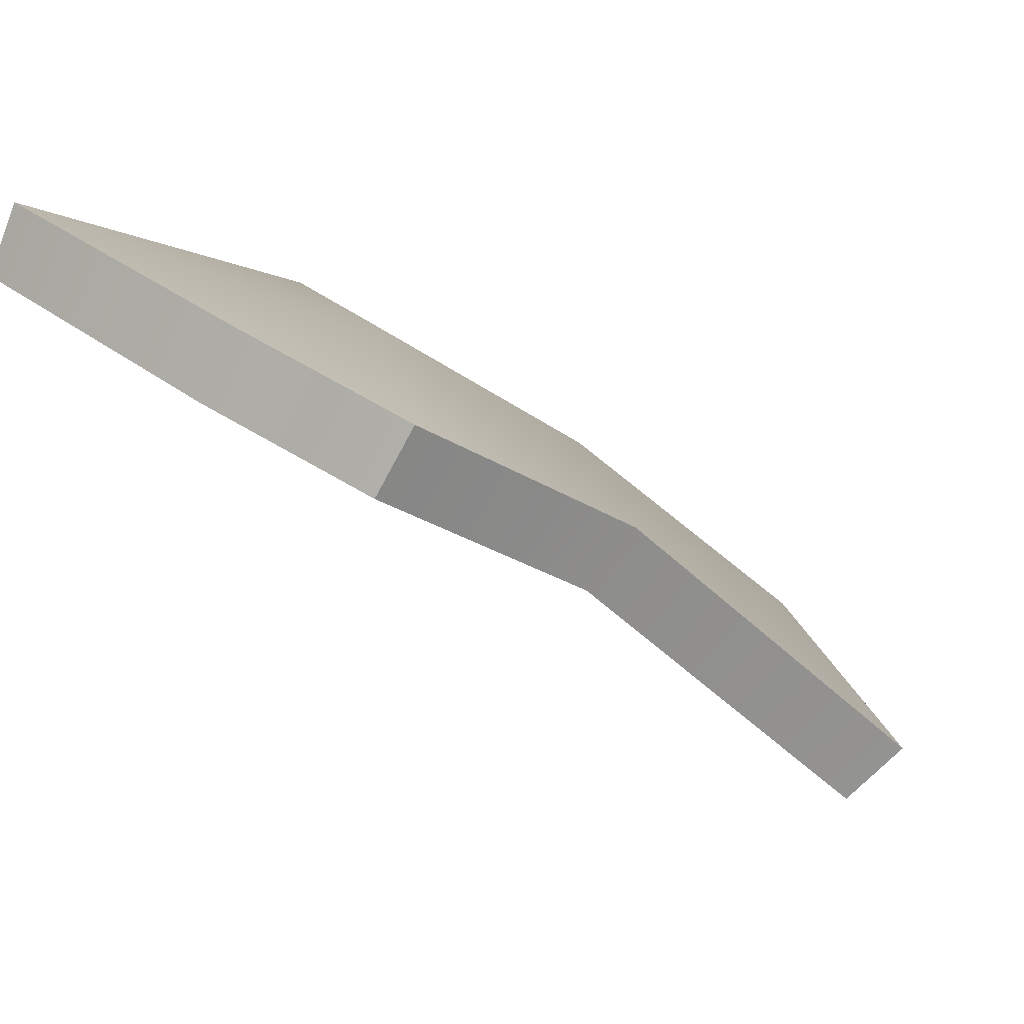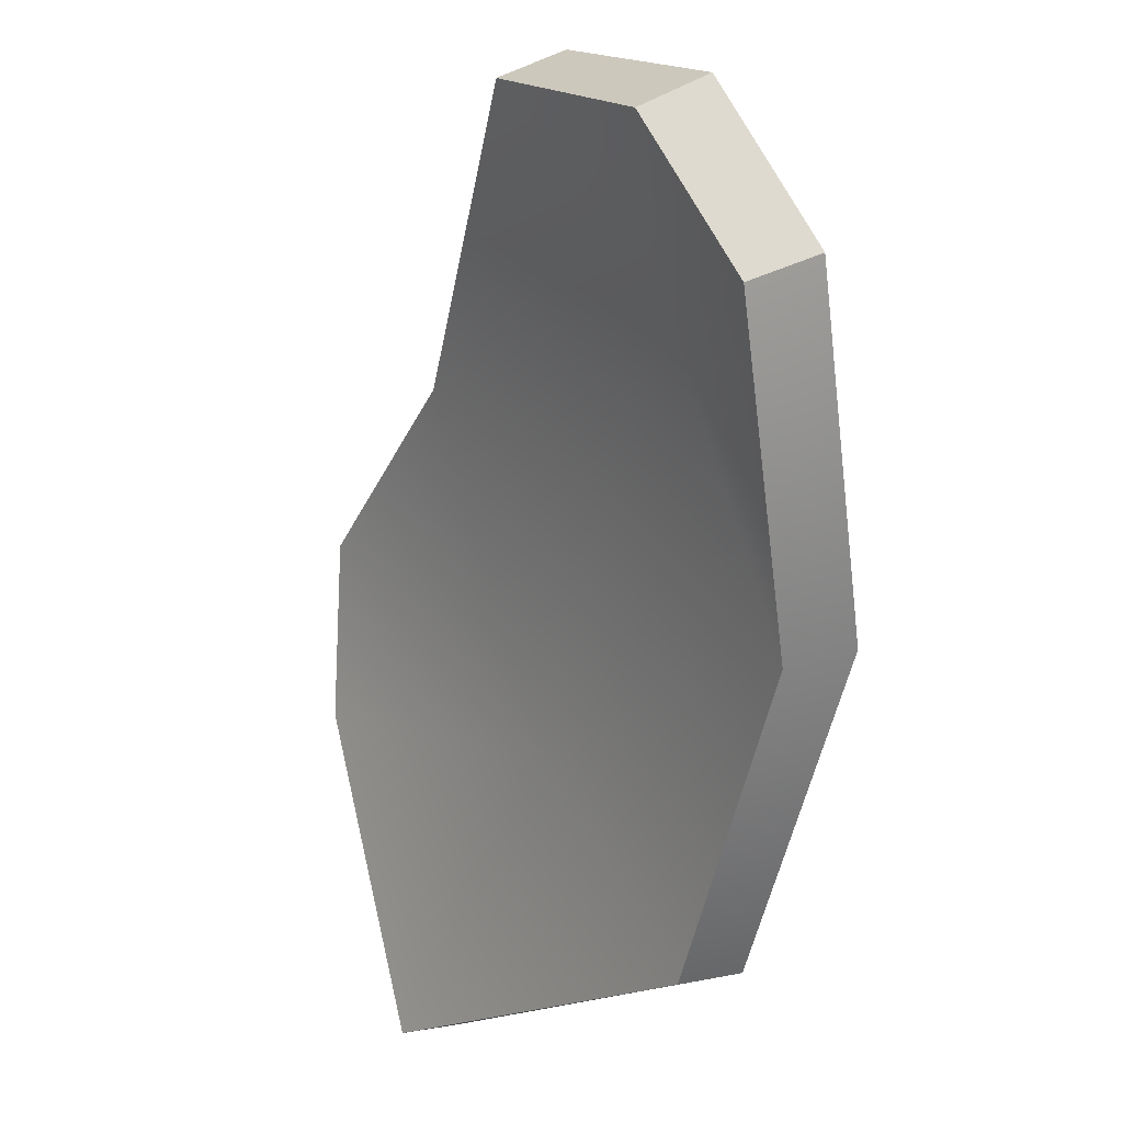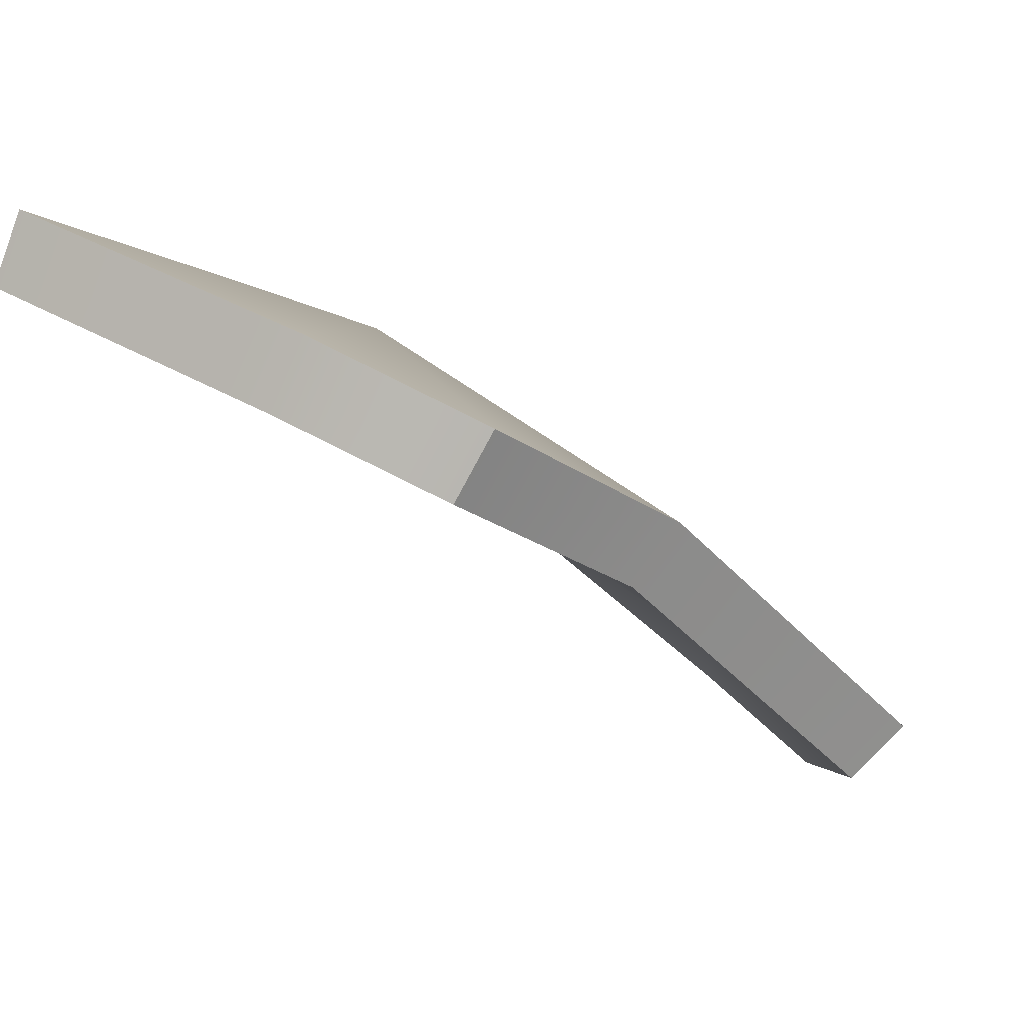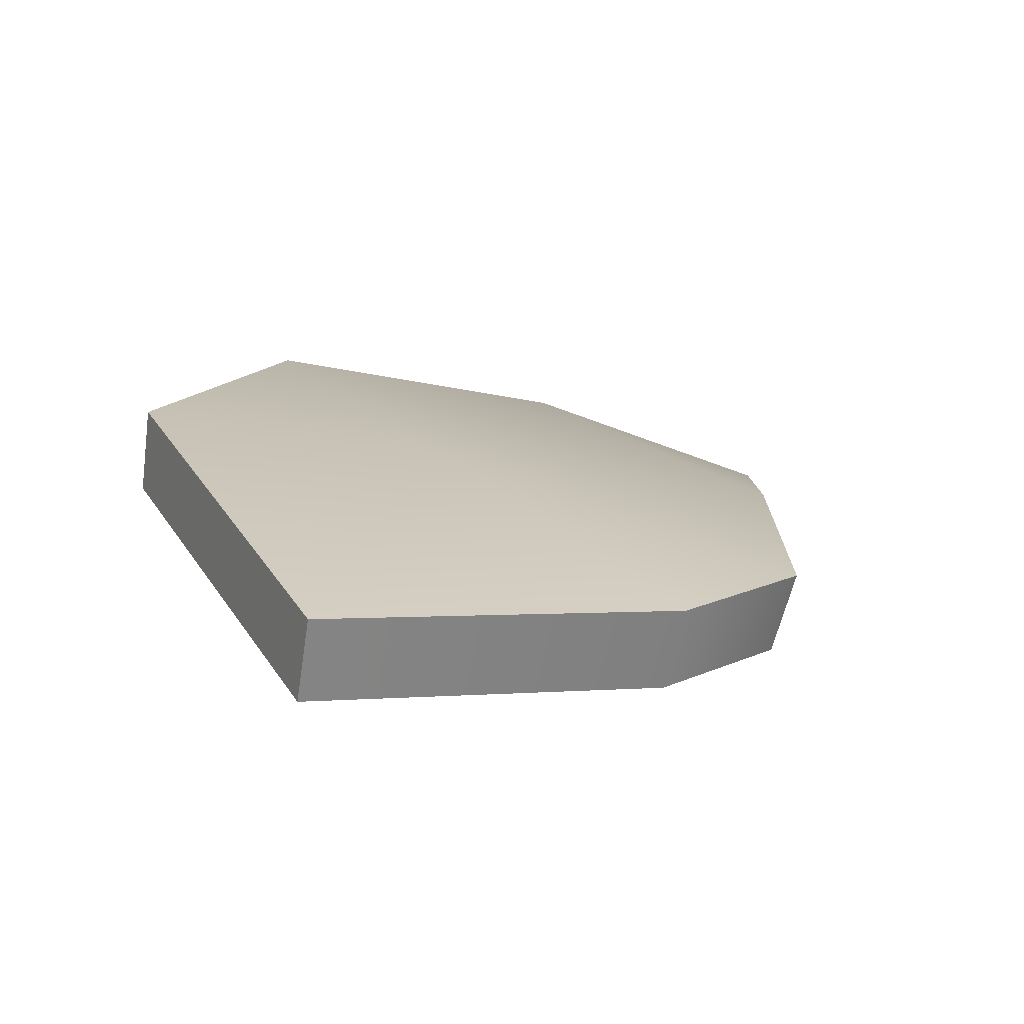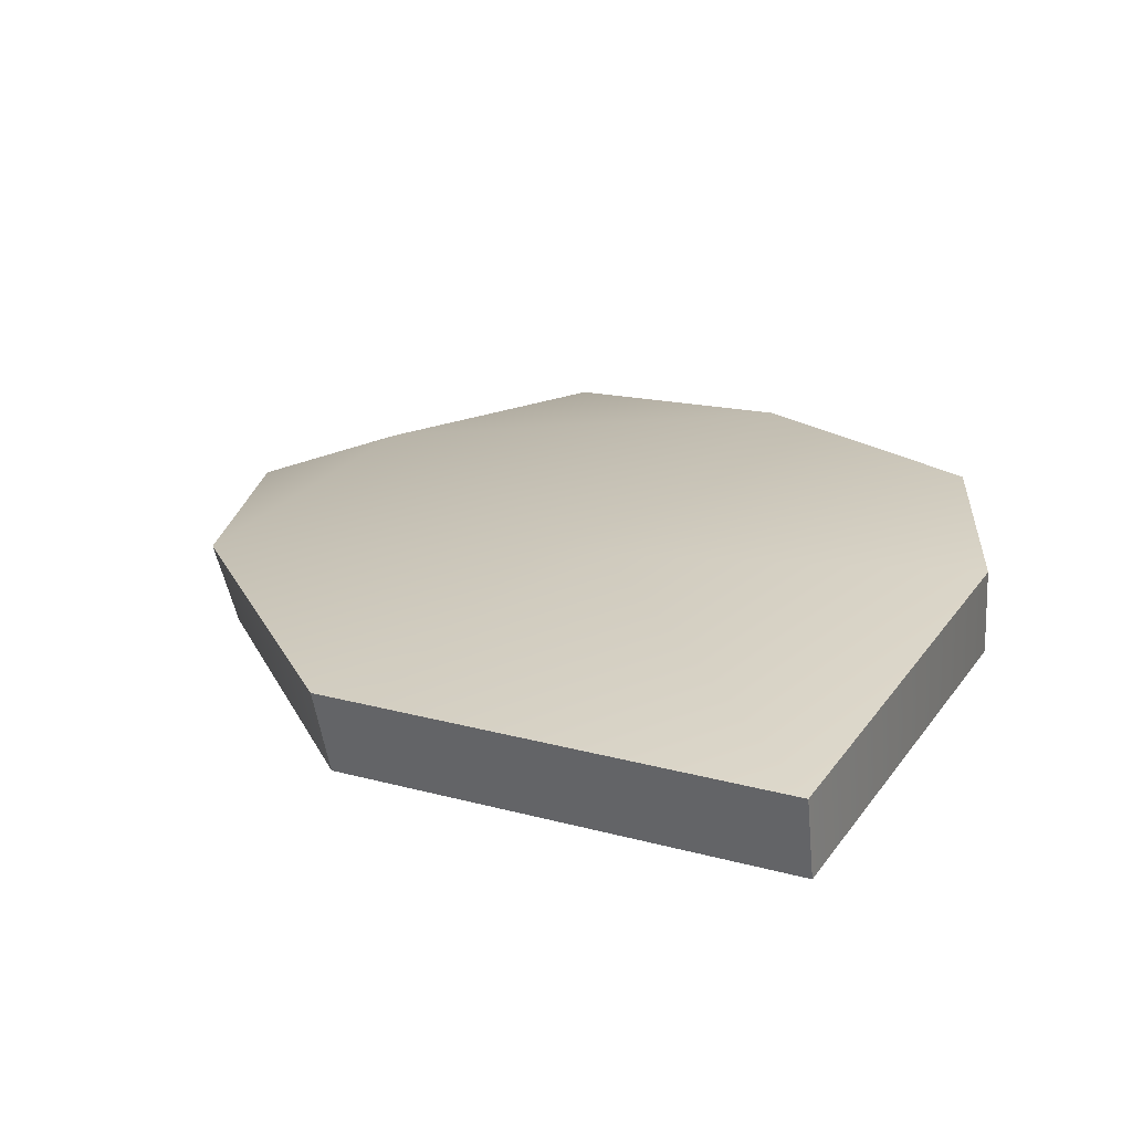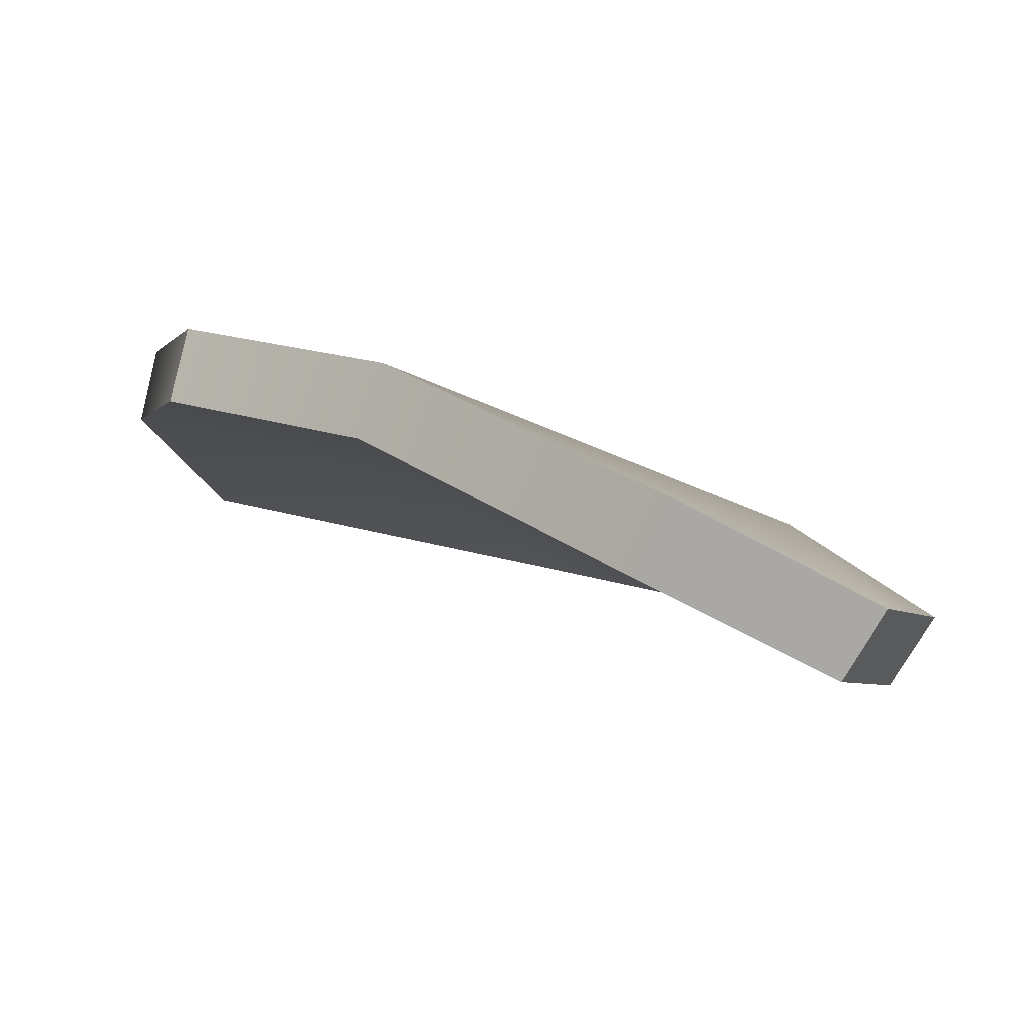
<metadata>
{"format":"obj","ext":"obj","renderer":"f3d","projection":"perspective","resolution":1024,"background":"white","views":[{"elev":10.8,"azim":-50.3,"up":"+Y"},{"elev":-21.8,"azim":36.3,"up":"+Z"},{"elev":11.1,"azim":-61.9,"up":"+Y"},{"elev":43.5,"azim":-112.3,"up":"+Y"},{"elev":52.8,"azim":-152.8,"up":"+Y"},{"elev":-31.6,"azim":5.2,"up":"+Y"}]}
</metadata>
<code>
g shard95
v -0.02674 0.007538 0.06151
v -0.0829 0.03742 0.03984
v -0.02396 0.05058 -0.02728
v -0.1021 0.05908 0.0001982
v 0.07219 -0.03216 0.03999
v 0.04383 -0.05776 0.0968
v 0.09185 -0.0714 0.06601
v 0.1064 -0.05263 0.02676
v 0.07707 0.005459 -0.03744
v 0.01318 0.05537 -0.09157
v -0.09585 0.08404 -0.08527
v -0.03377 -0.008398 0.0519
v -0.03026 0.0328 -0.03392
v -0.08811 0.01987 0.03181
v -0.1064 0.04076 -0.00647
v 0.06216 -0.04665 0.03052
v 0.03432 -0.07145 0.08588
v 0.08068 -0.08404 0.05527
v 0.09479 -0.0661 0.01771
v 0.06715 -0.0103 -0.04435
v 0.006466 0.03738 -0.0968
v -0.1004 0.06527 -0.09034
v -0.08811 0.01987 0.03181
v -0.0829 0.03742 0.03984
v -0.02674 0.007538 0.06151
v -0.03377 -0.008398 0.0519
v 0.04383 -0.05776 0.0968
v 0.03432 -0.07145 0.08588
v -0.1064 0.04076 -0.00647
v -0.1021 0.05908 0.0001982
v -0.0829 0.03742 0.03984
v -0.08811 0.01987 0.03181
v -0.1004 0.06527 -0.09034
v -0.09585 0.08404 -0.08527
v 0.03432 -0.07145 0.08588
v 0.04383 -0.05776 0.0968
v 0.09185 -0.0714 0.06601
v 0.08068 -0.08404 0.05527
v 0.08068 -0.08404 0.05527
v 0.09185 -0.0714 0.06601
v 0.1064 -0.05263 0.02676
v 0.09479 -0.0661 0.01771
v 0.09479 -0.0661 0.01771
v 0.1064 -0.05263 0.02676
v 0.07707 0.005459 -0.03744
v 0.06715 -0.0103 -0.04435
v 0.01318 0.05537 -0.09157
v 0.006466 0.03738 -0.0968
v 0.006466 0.03738 -0.0968
v 0.01318 0.05537 -0.09157
v -0.09585 0.08404 -0.08527
v -0.1004 0.06527 -0.09034
g shard95_0
f 3 2 1
f 3 4 2
f 5 3 1
f 6 5 1
f 7 5 6
f 7 8 5
f 8 9 5
f 5 9 3
f 9 10 3
f 3 11 4
f 3 10 11
f 14 13 12
f 15 13 14
f 13 16 12
f 16 17 12
f 16 18 17
f 19 18 16
f 20 19 16
f 20 16 13
f 21 20 13
f 22 13 15
f 21 13 22
f 25 24 23
f 26 25 23
f 27 25 26
f 28 27 26
f 31 30 29
f 32 31 29
f 29 30 33
f 30 34 33
f 37 36 35
f 38 37 35
f 41 40 39
f 42 41 39
f 45 44 43
f 46 45 43
f 47 45 46
f 48 47 46
f 51 50 49
f 52 51 49

</code>
